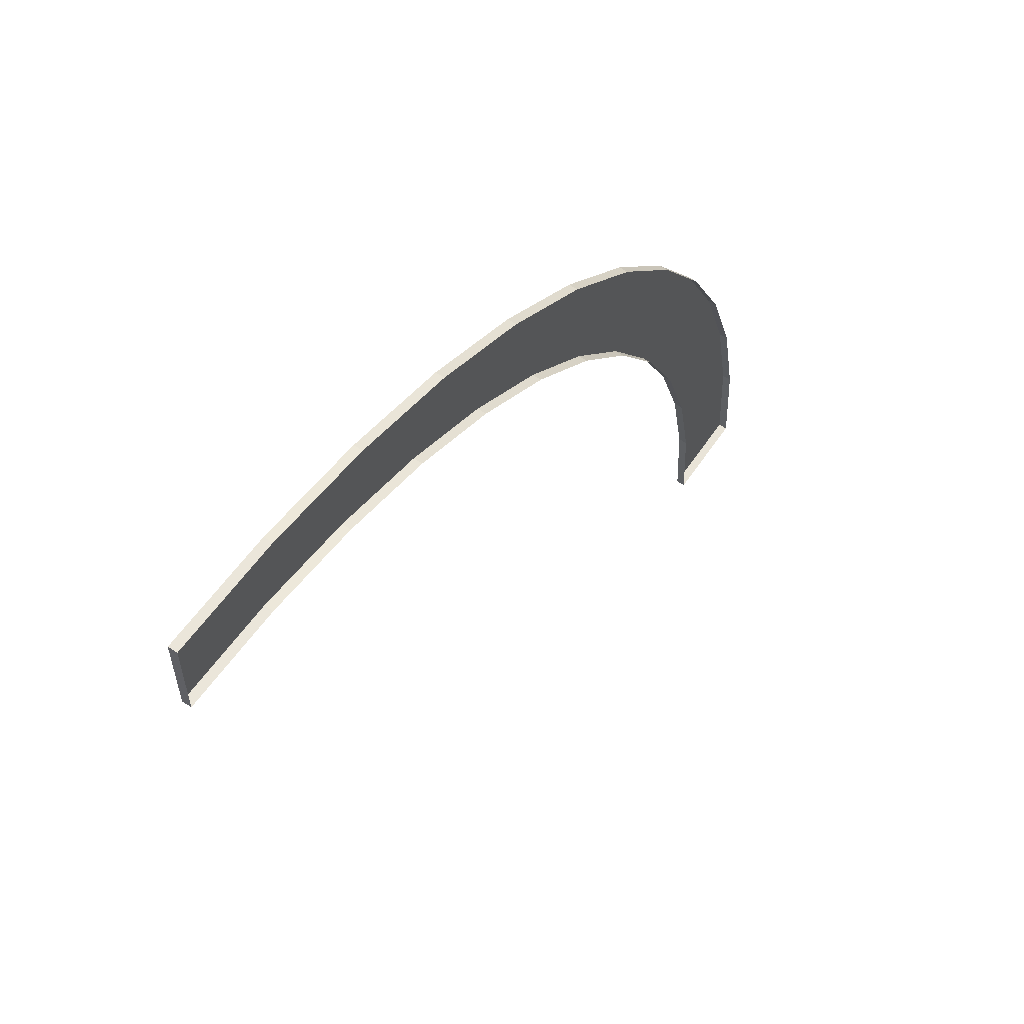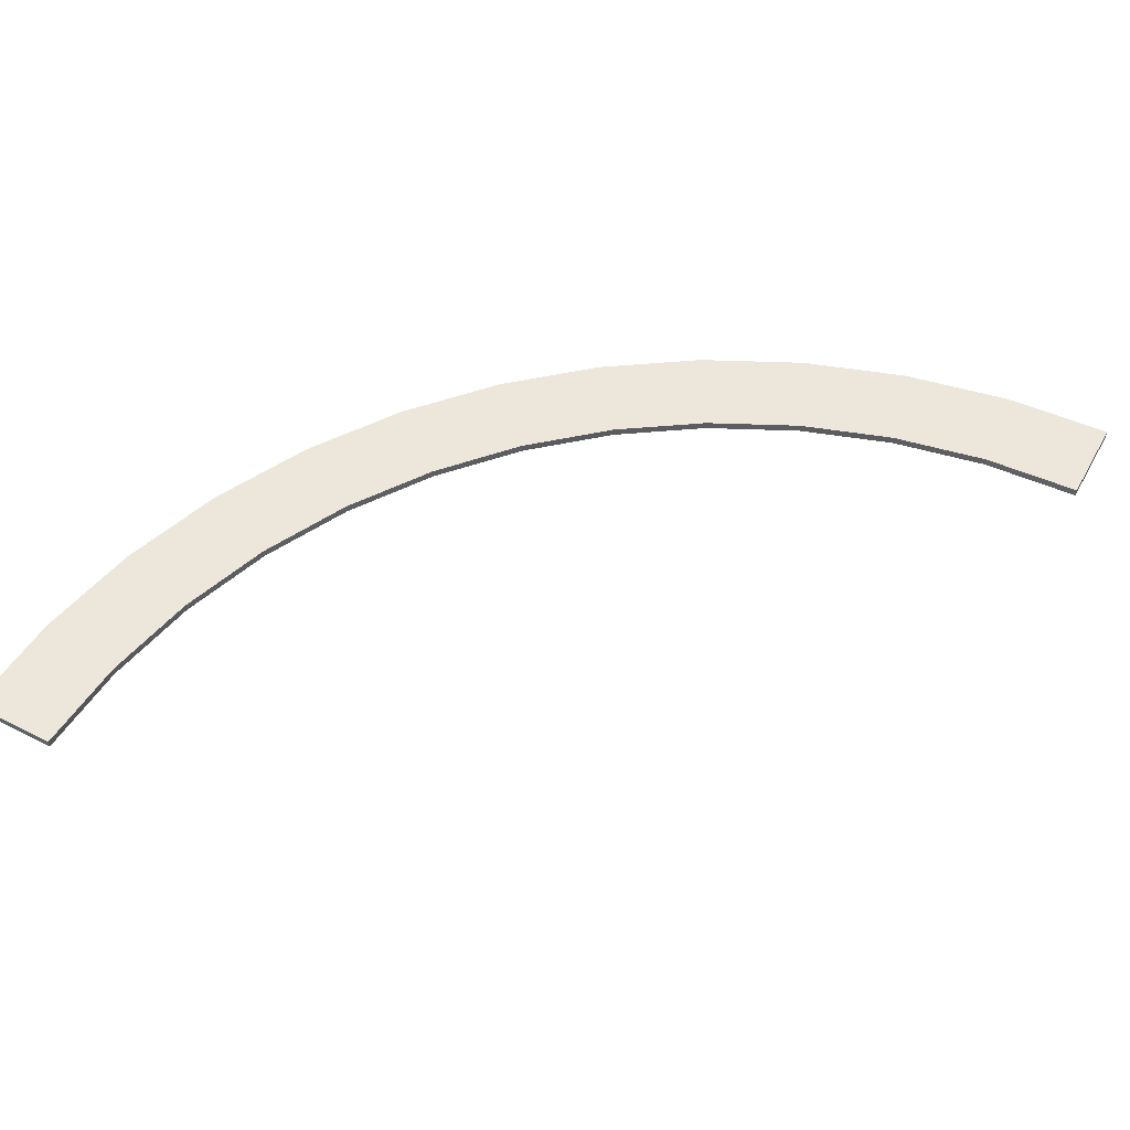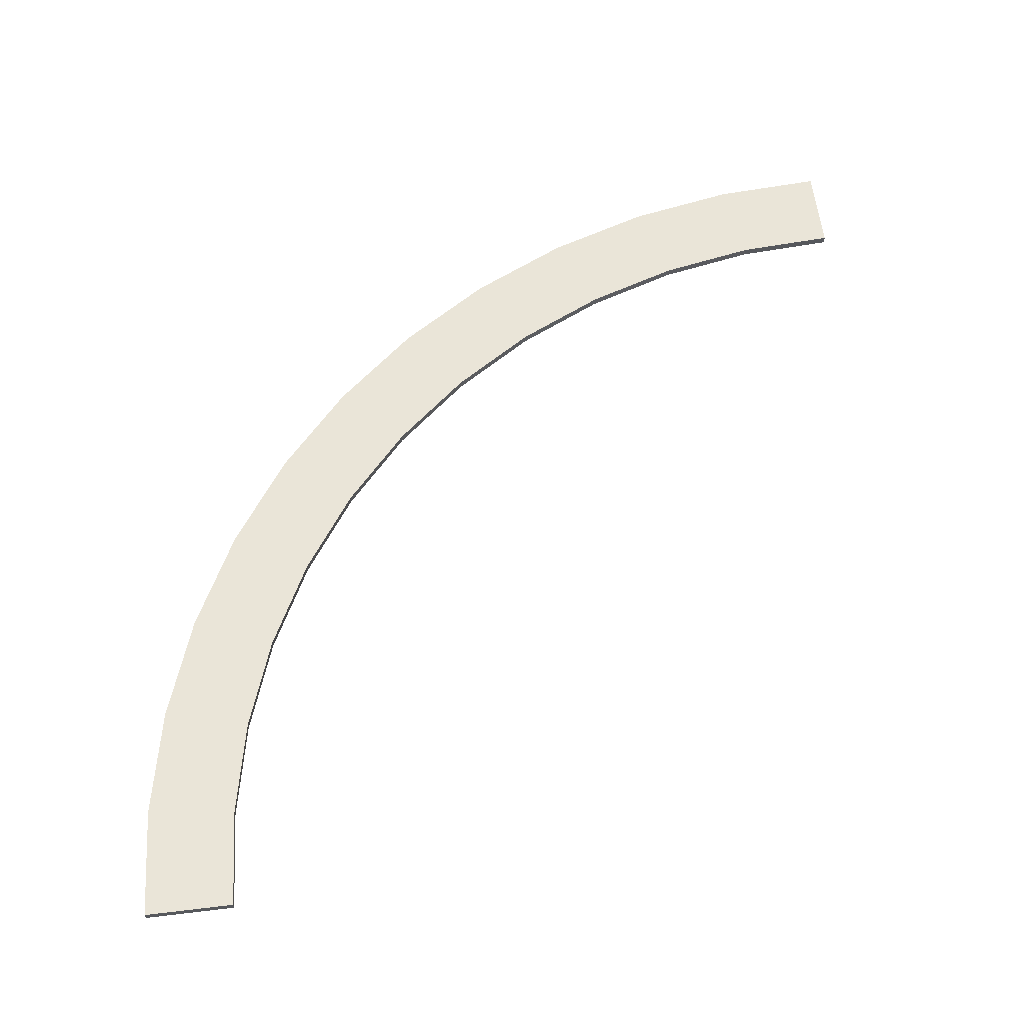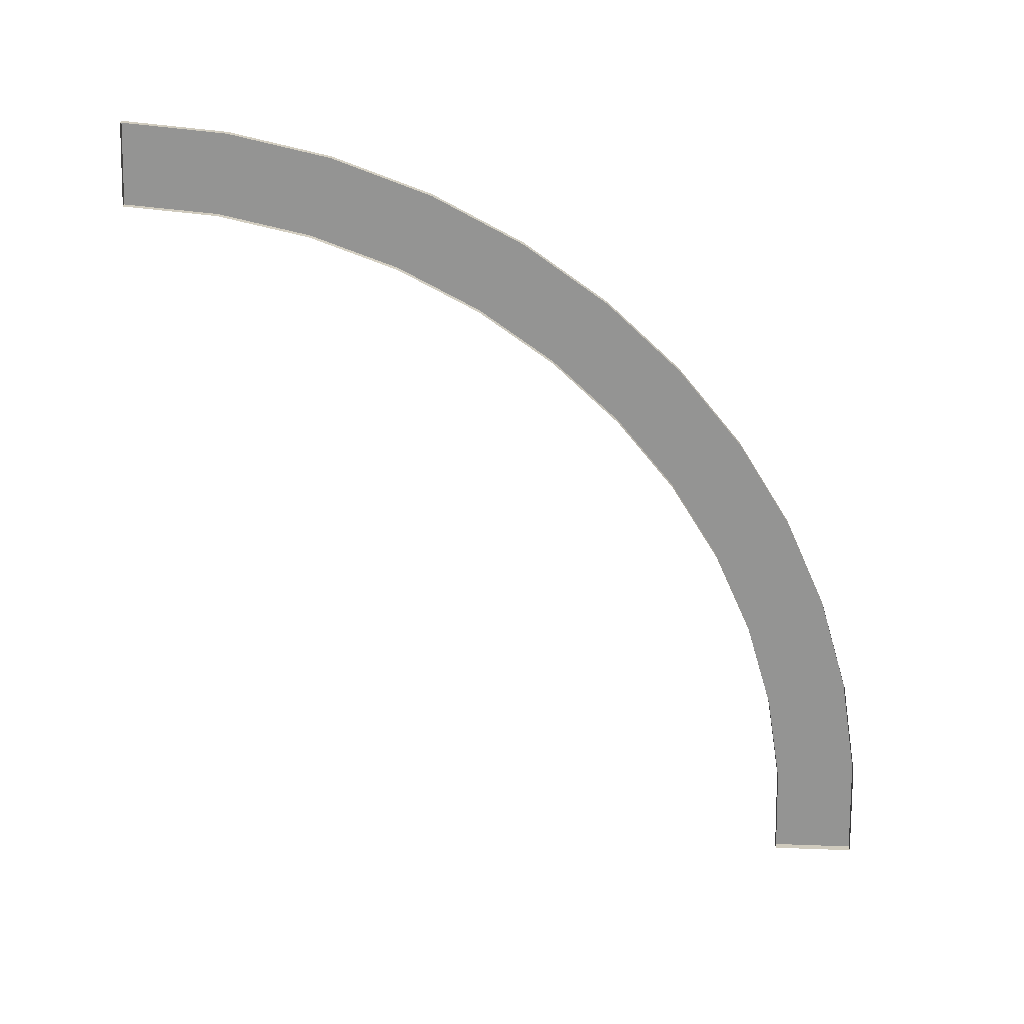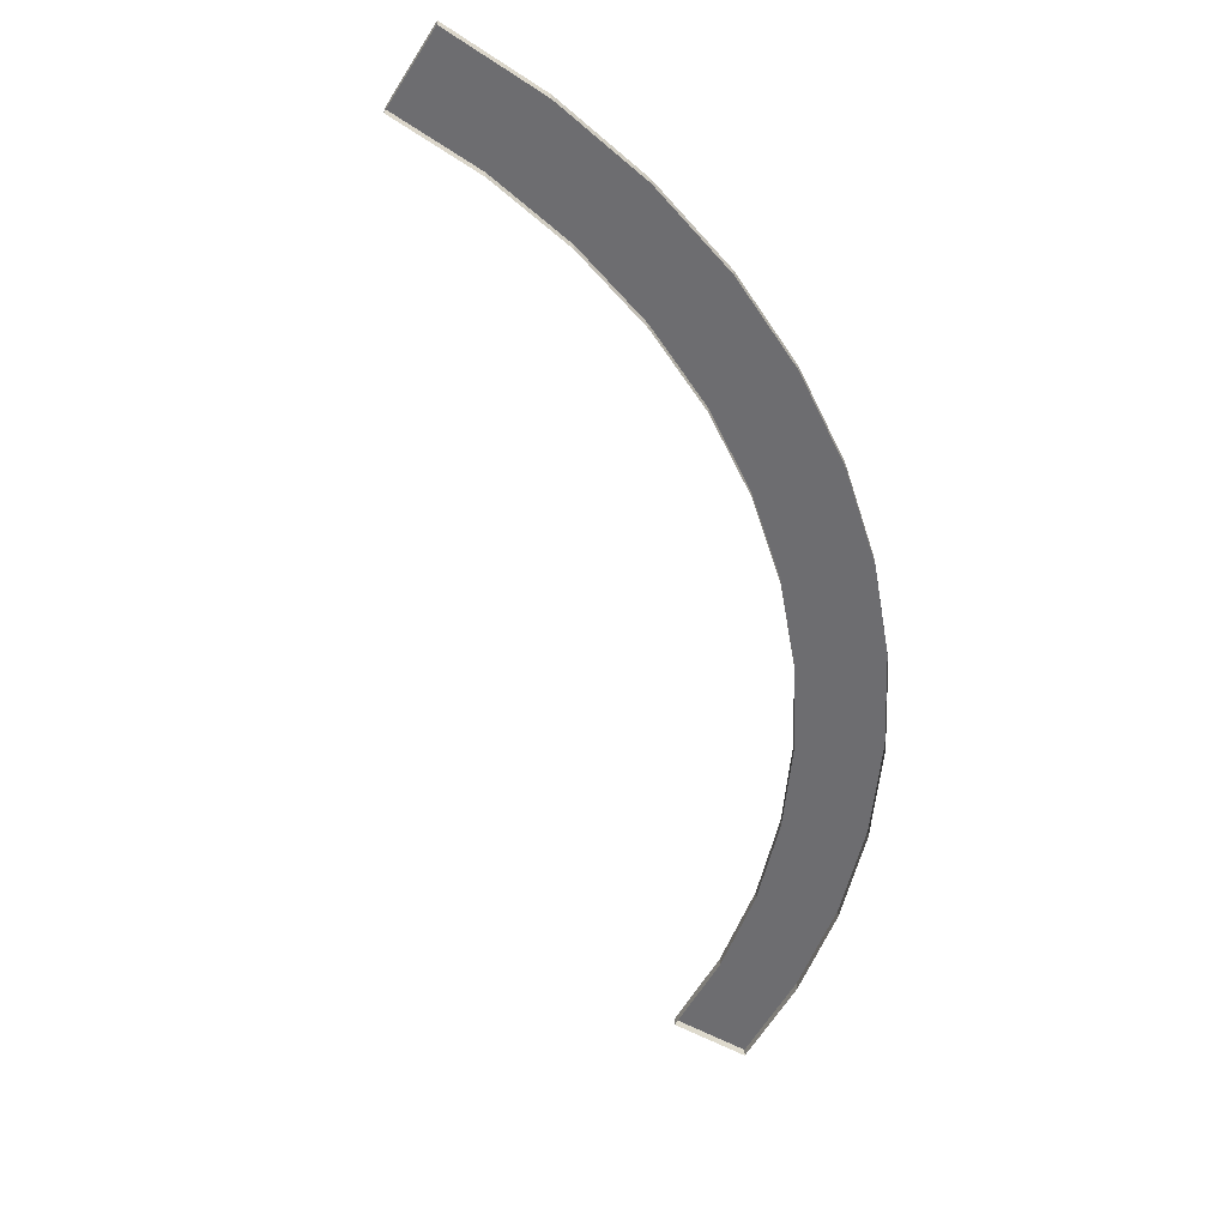
<metadata>
{"format":"obj","ext":"obj","renderer":"f3d","projection":"perspective","resolution":1024,"background":"white","views":[{"elev":60.4,"azim":-56.0,"up":"+Z"},{"elev":53.8,"azim":-151.6,"up":"+Y"},{"elev":59.5,"azim":173.0,"up":"+Y"},{"elev":-67.0,"azim":-2.3,"up":"+Y"},{"elev":-54.1,"azim":-31.4,"up":"+Y"}]}
</metadata>
<code>
g roadCornerLargerBorderInner
v -24.82 0 19.32
v -27.39 0 19.83
v -24.82 0.2 19.32
v -27.39 0.2 19.83
v -27.66 0 17.75
v -25.37 0 17.29
v -27.66 0.2 17.75
v -25.37 0.2 17.29
v -23.15 0 16.54
v -21.05 0 15.5
v -23.15 0.2 16.54
v -21.05 0.2 15.5
v -20 0 17.32
v -22.35 0 18.48
v -20 0.2 17.32
v -22.35 0.2 18.48
v -15.86 0.2 14.14
v -17.82 0.2 15.87
v -17.34 0.2 12.66
v -19.1 0.2 14.2
v -15.86 0 14.14
v -17.82 0 15.87
v -19.1 0 14.2
v -17.34 0 12.66
v -10.68 0.2 5.176
v -11.52 0.2 7.654
v -12.71 0.2 4.633
v -13.46 0.2 6.85
v -12.71 0 4.633
v -13.46 0 6.85
v -10.68 0 5.176
v -11.52 0 7.654
v -12.68 0.2 10
v -14.13 0.2 12.18
v -14.5 0.2 8.95
v -15.8 0.2 10.9
v -12.68 0 10
v -14.13 0 12.18
v -14.5 0 8.95
v -15.8 0 10.9
v -10 0.2 0
v -10 0 0
v -10.17 0.2 2.611
v -10.17 0 2.611
v -12.1 0 0
v -12.1 0.2 0
v -12.25 0.2 2.336
v -12.25 0 2.336
v -30 0.2 20
v -30 0.2 17.9
v -30 0 17.9
v -30 0 20
f 2 1 3
f 3 4 2
f 6 5 7
f 7 8 6
f 4 3 8
f 8 7 4
f 10 9 11
f 11 12 10
f 14 13 15
f 15 16 14
f 16 15 12
f 12 11 16
f 18 17 19
f 19 20 18
f 22 21 17
f 17 18 22
f 24 23 20
f 20 19 24
f 26 25 27
f 27 28 26
f 27 29 30
f 30 28 27
f 31 25 26
f 26 32 31
f 34 33 35
f 35 36 34
f 37 33 34
f 34 38 37
f 35 39 40
f 40 36 35
f 42 41 43
f 43 44 42
f 42 45 46
f 46 41 42
f 43 41 46
f 46 47 43
f 46 45 48
f 48 47 46
f 49 4 7
f 7 50 49
f 50 51 52
f 52 49 50
f 5 51 50
f 50 7 5
f 52 2 4
f 4 49 52
f 9 6 8
f 8 11 9
f 3 16 11
f 11 8 3
f 1 14 16
f 16 3 1
f 23 10 12
f 12 20 23
f 15 18 20
f 20 12 15
f 13 22 18
f 18 15 13
f 17 34 36
f 36 19 17
f 38 34 17
f 17 21 38
f 36 40 24
f 24 19 36
f 32 26 33
f 33 37 32
f 28 30 39
f 39 35 28
f 33 26 28
f 28 35 33
f 47 48 29
f 29 27 47
f 44 43 25
f 25 31 44
f 25 43 47
f 47 27 25

</code>
